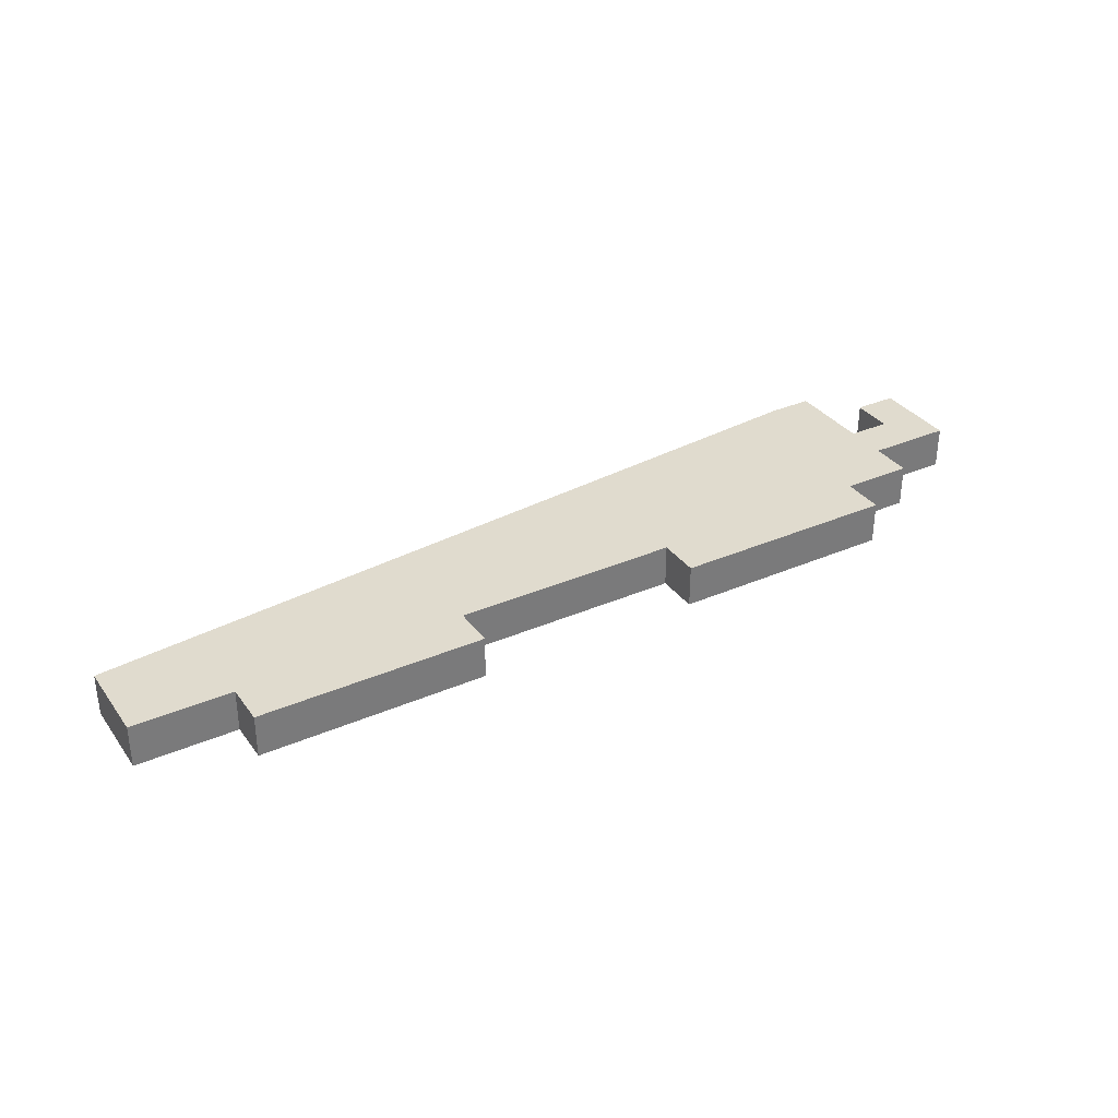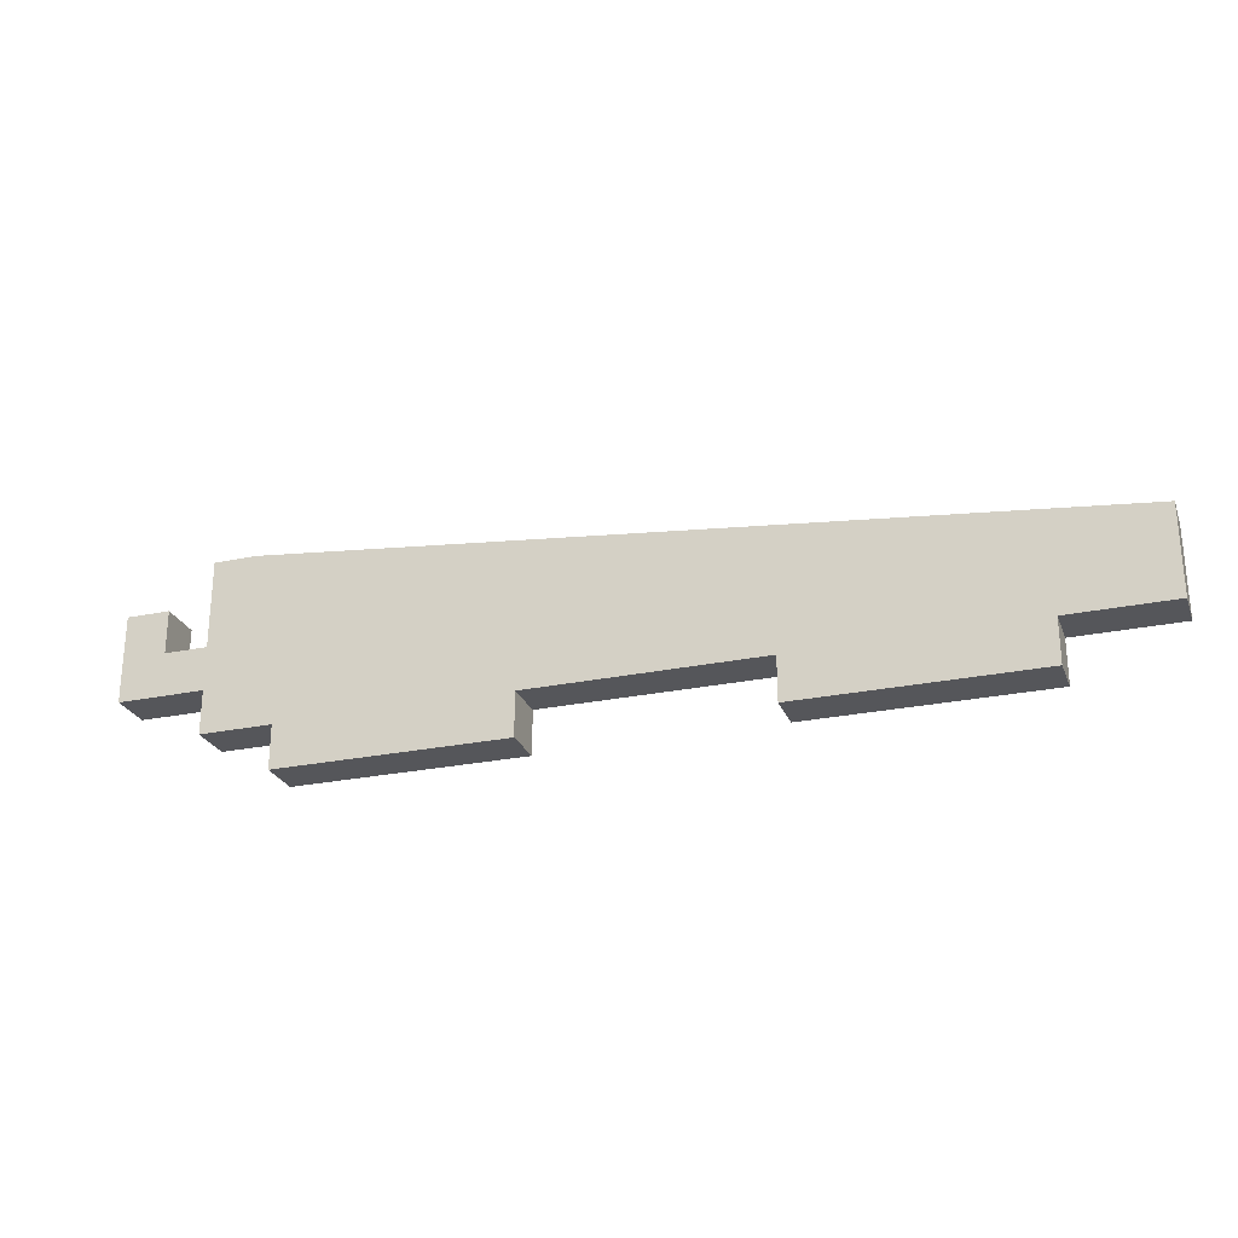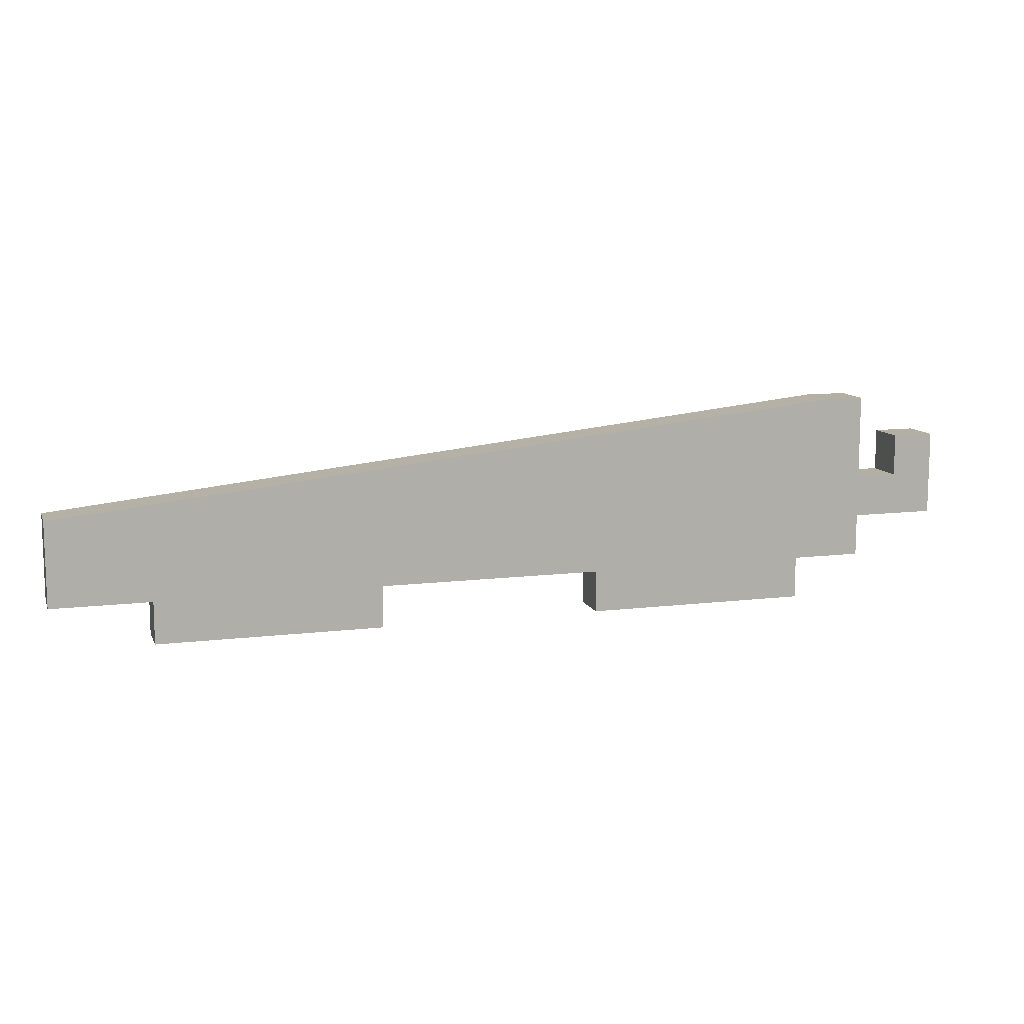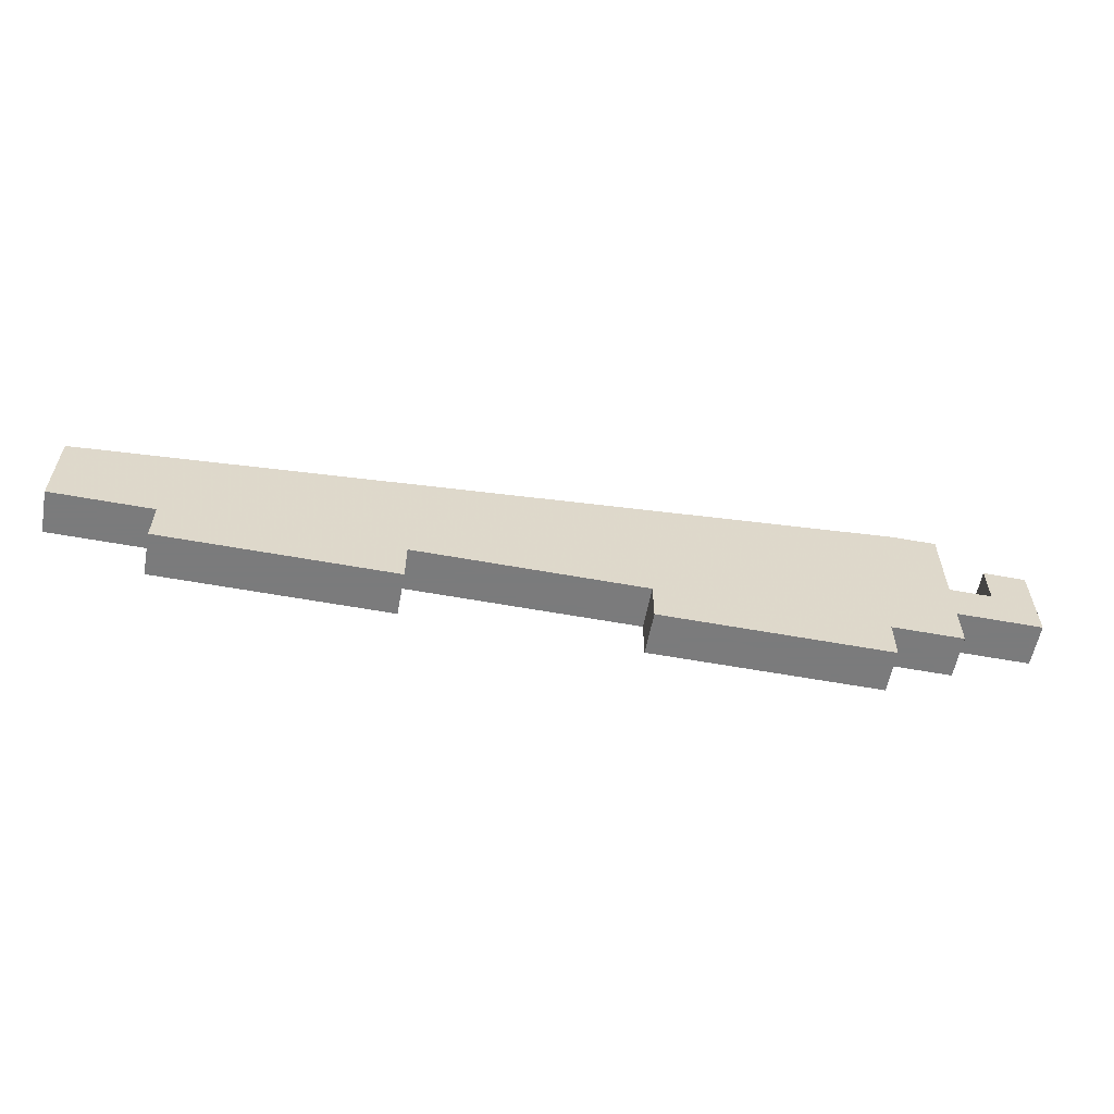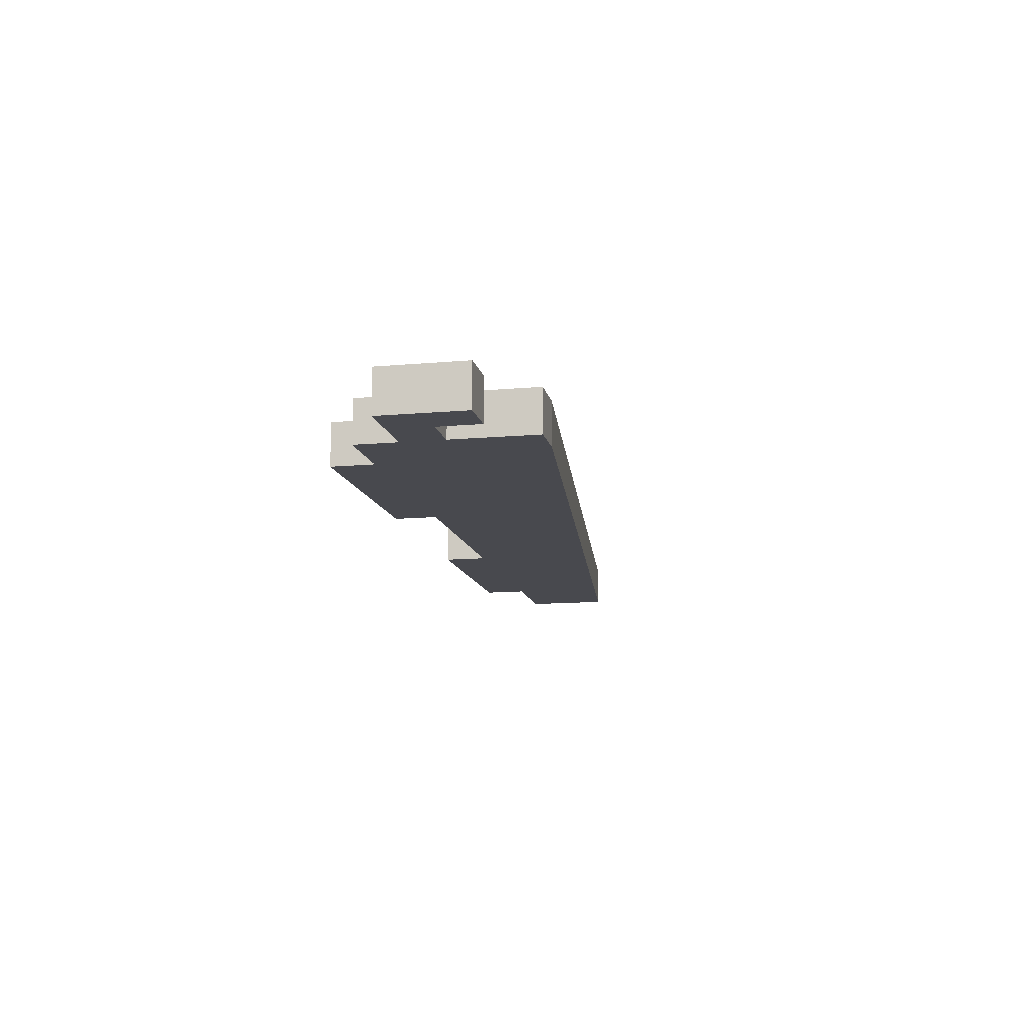
<metadata>
{"format":"obj","ext":"obj","renderer":"f3d","projection":"perspective","resolution":1024,"background":"white","views":[{"elev":33.6,"azim":149.4,"up":"+Y"},{"elev":-25.9,"azim":18.5,"up":"+Z"},{"elev":11.1,"azim":163.2,"up":"+Z"},{"elev":-58.4,"azim":169.3,"up":"+Z"},{"elev":-12.7,"azim":-78.3,"up":"+Y"}]}
</metadata>
<code>
v -0.003 -0.003 0.009
v -0.003 -0.003 0.006
v -0.003 0 0.009
v -0.003 0 0.006
v 0 -0.003 0.006
v -0 0 0.006
v -0 -0.003 0.012
v -0 0 0.012
v 0.003 -0.003 0.012
v 0.003 0 0.012
v 0.06 -0.003 0.006
v 0.06 0 0.006
v 0 -0.003 0
v -0 -0.003 0.003
v 0 0 0
v -0 0 0.003
v -0.006 -0.003 0.003
v -0.006 0 0.003
v -0.006 -0.003 0.009
v -0.006 0 0.009
v 0.005 0 0
v 0.053 0 0
v 0.06 0 0
v 0.053 0 -0.003
v 0.037 0 -0.003
v 0.037 0 0
v 0.021 0 -0.003
v 0.005 0 -0.003
v 0.021 0 0
v 0.053 -0.003 0
v 0.06 -0.003 0
v 0.005 -0.003 0
v 0.037 -0.003 0
v 0.037 -0.003 -0.003
v 0.053 -0.003 -0.003
v 0.021 -0.003 0
v 0.021 -0.003 -0.003
v 0.005 -0.003 -0.003
f 1 2 3
f 2 4 3
f 2 5 4
f 5 6 4
f 5 7 6
f 7 8 6
f 7 9 8
f 9 10 8
f 9 11 10
f 11 12 10
f 13 14 15
f 14 16 15
f 14 17 16
f 17 18 16
f 17 19 18
f 19 20 18
f 19 1 20
f 1 3 20
f 21 15 16
f 10 12 22
f 12 23 22
f 24 25 22
f 25 26 22
f 22 26 10
f 27 28 29
f 28 21 29
f 6 8 10
f 20 3 18
f 3 4 18
f 18 4 16
f 4 6 16
f 16 6 21
f 6 10 21
f 21 10 29
f 10 26 29
f 30 31 11
f 32 11 9
f 9 7 5
f 1 19 2
f 19 17 2
f 2 17 5
f 17 14 5
f 5 14 9
f 14 13 9
f 9 13 32
f 33 34 35
f 35 30 33
f 30 11 33
f 33 11 36
f 11 32 36
f 36 32 37
f 32 38 37
f 32 13 21
f 13 15 21
f 38 32 28
f 32 21 28
f 37 38 27
f 38 28 27
f 36 37 29
f 37 27 29
f 33 36 26
f 36 29 26
f 34 33 25
f 33 26 25
f 35 34 24
f 34 25 24
f 30 35 22
f 35 24 22
f 31 30 23
f 30 22 23
f 11 31 12
f 31 23 12

</code>
